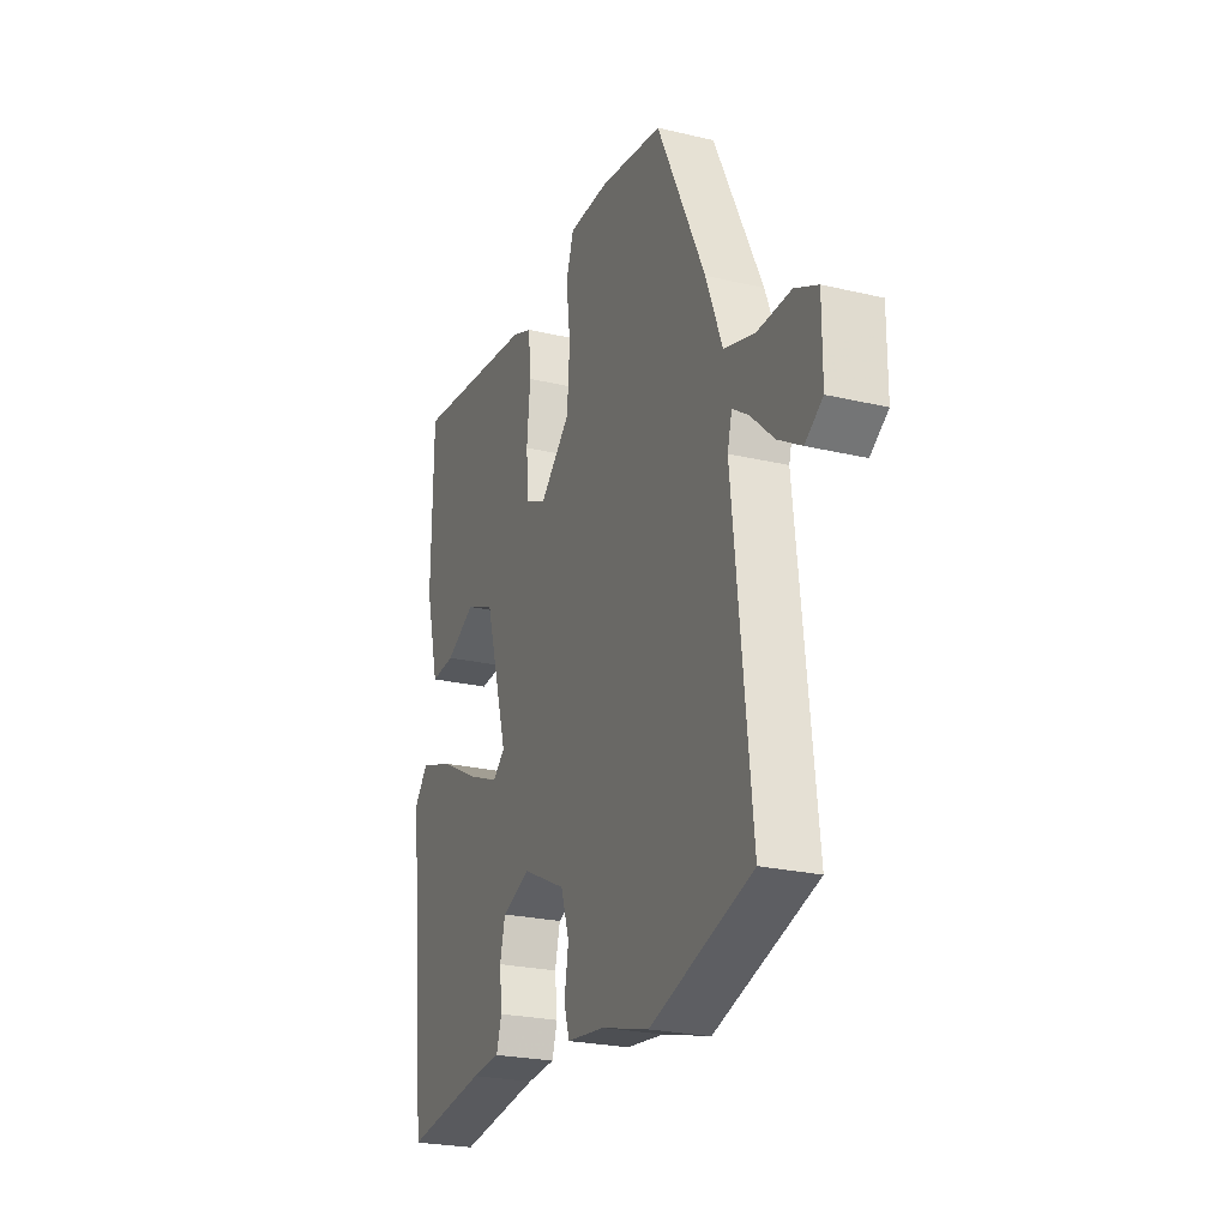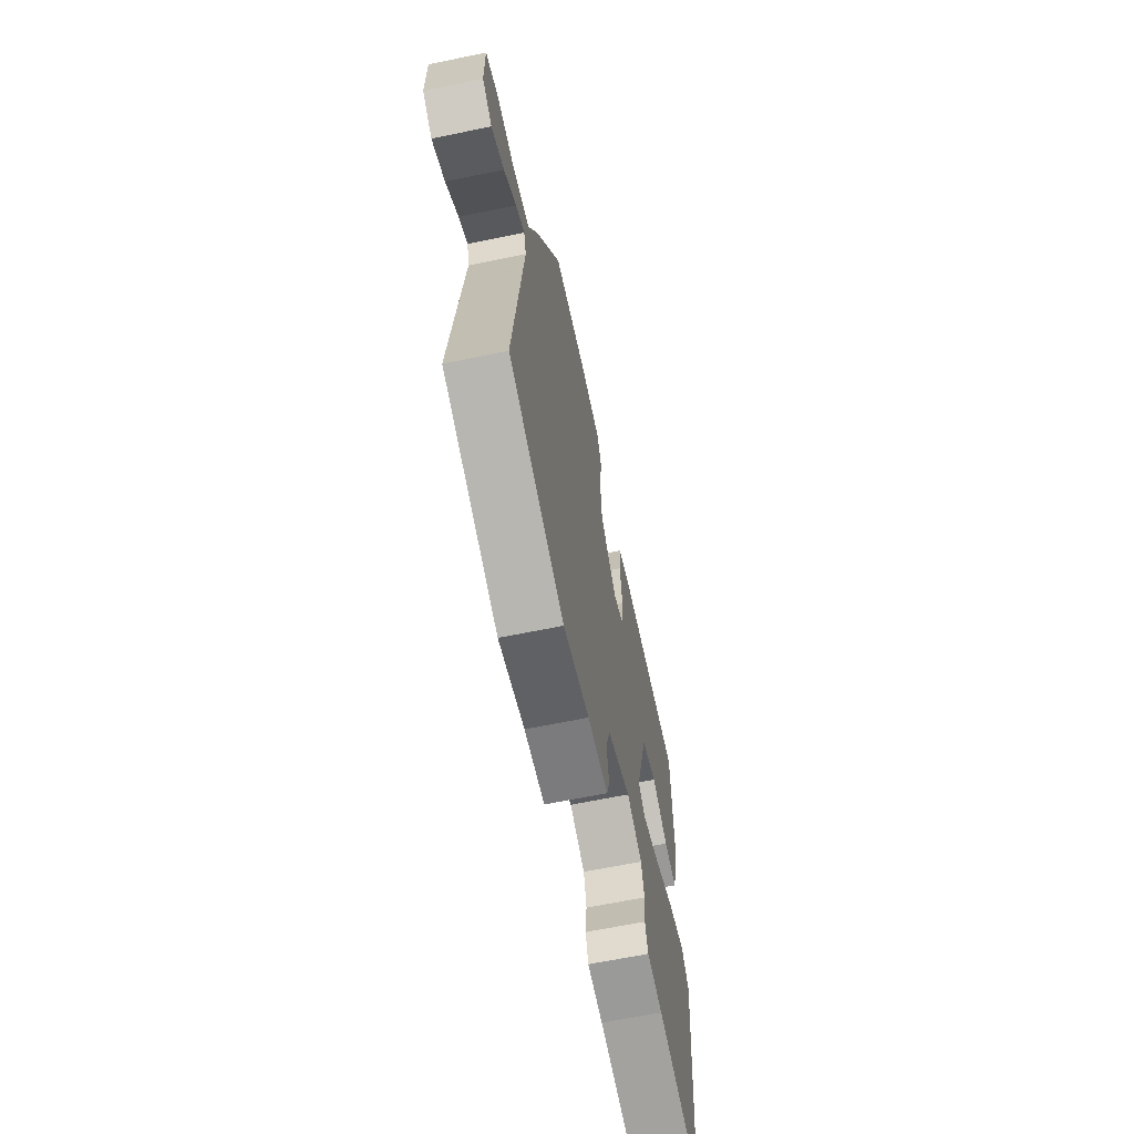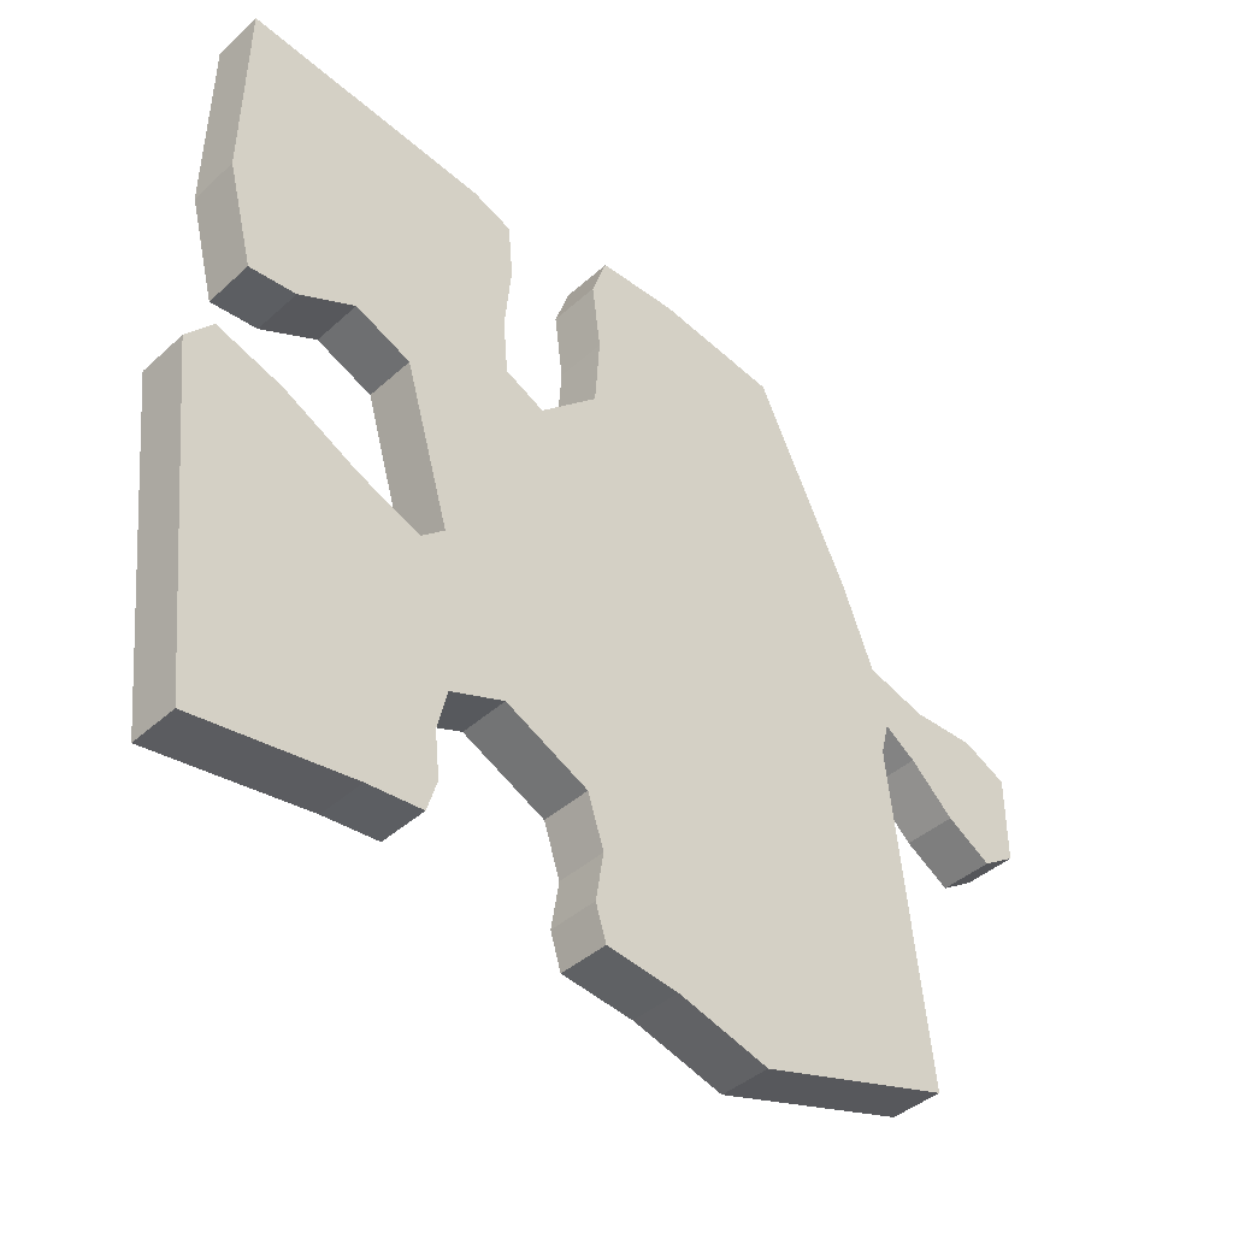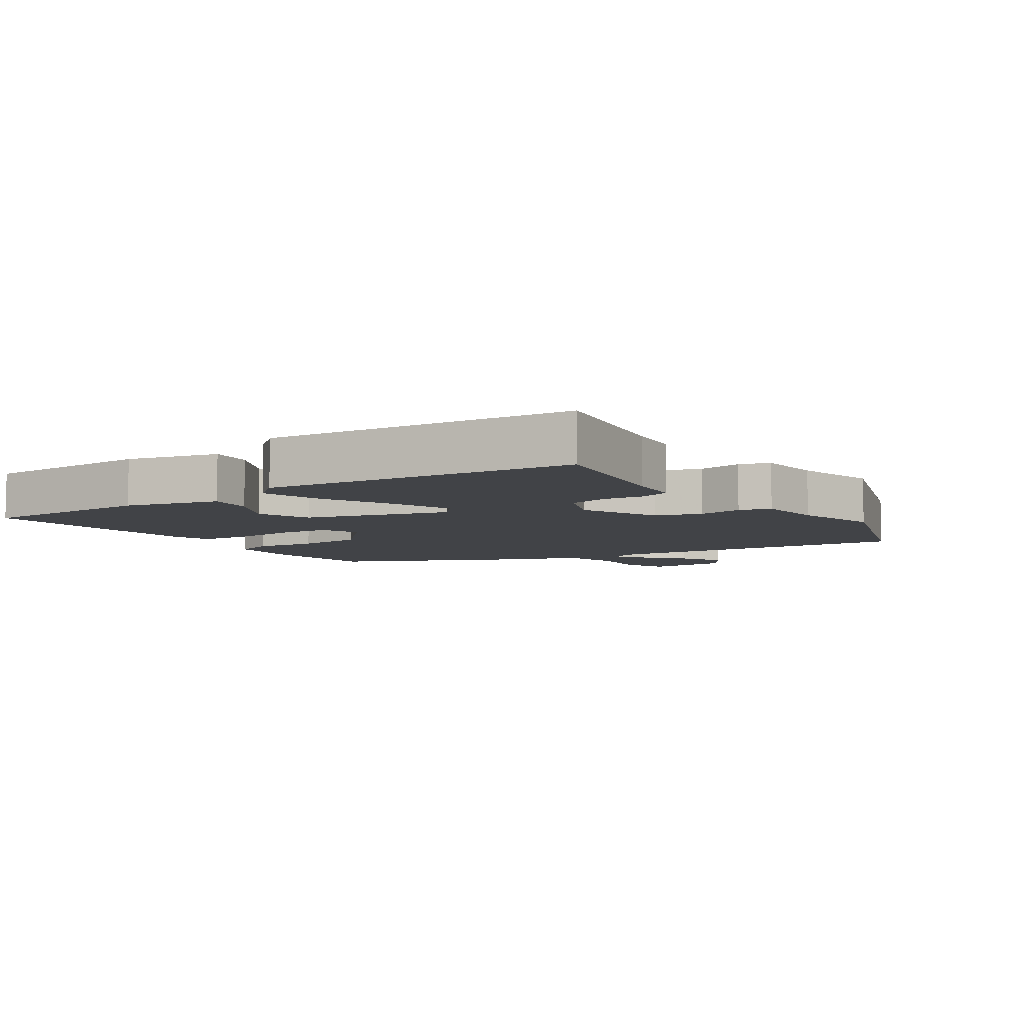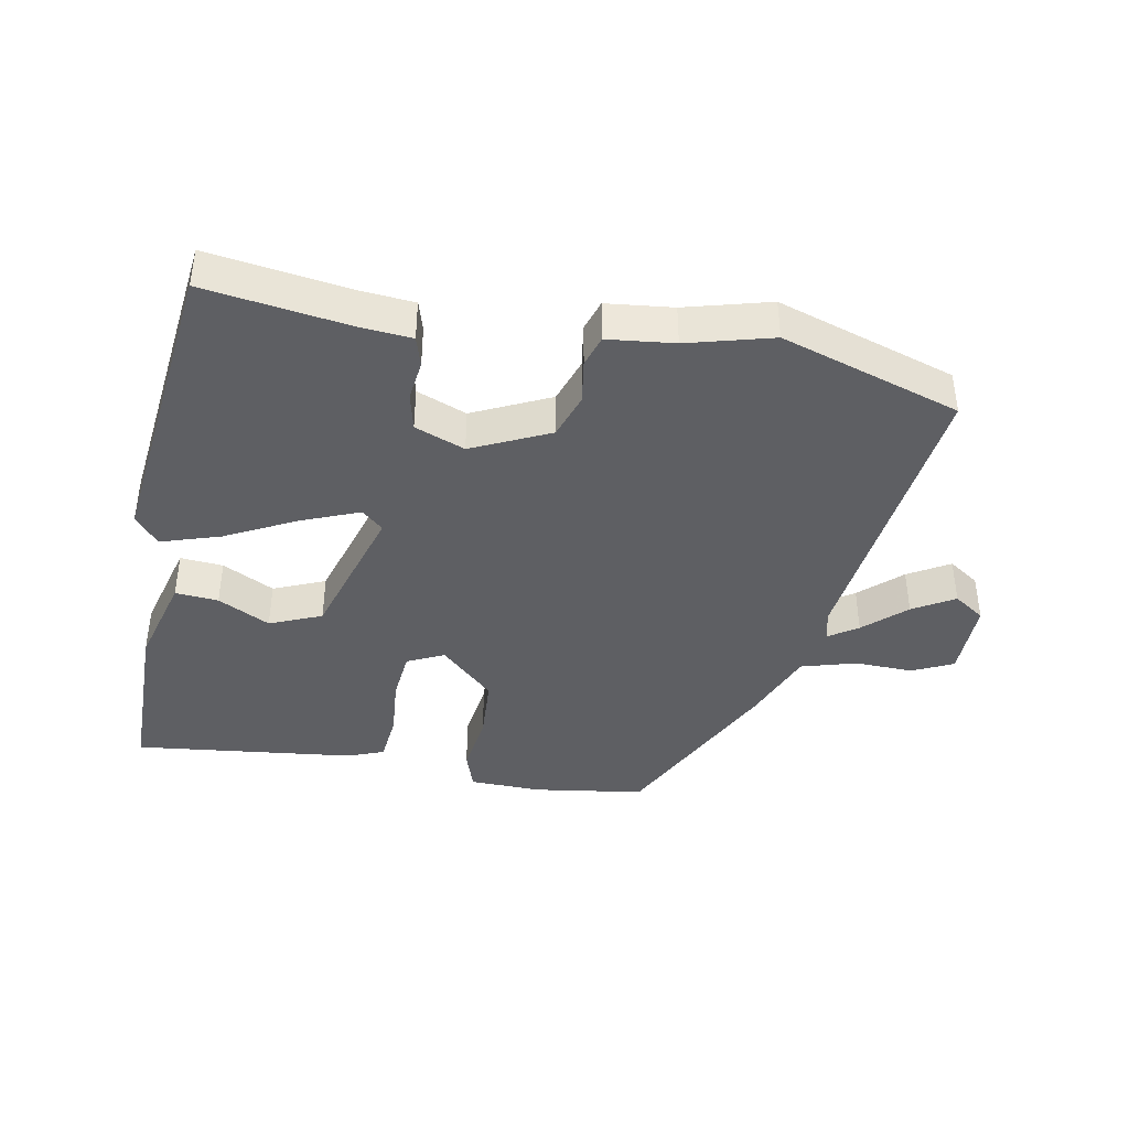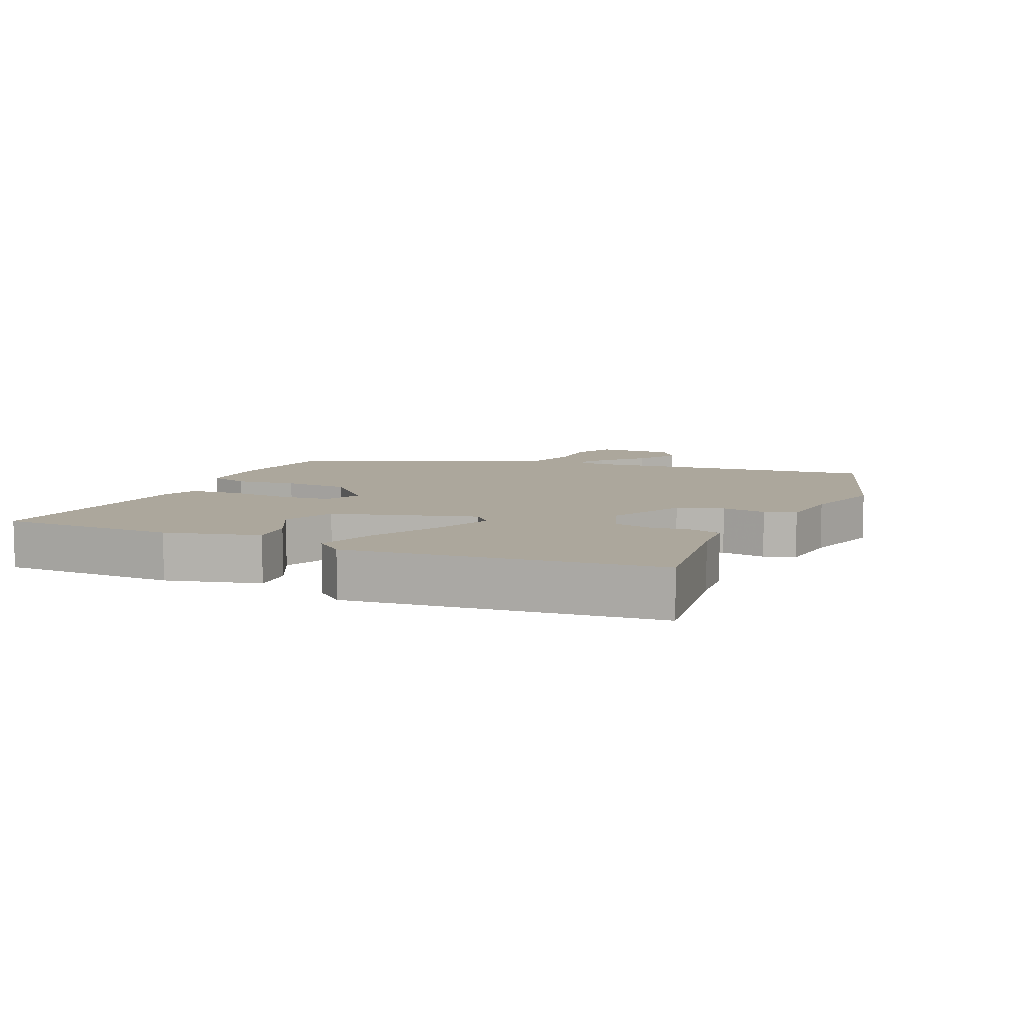
<metadata>
{"format":"obj","ext":"obj","renderer":"f3d","projection":"perspective","resolution":1024,"background":"white","views":[{"elev":-24.2,"azim":-111.4,"up":"+Z"},{"elev":-65.0,"azim":-78.3,"up":"+Z"},{"elev":-41.6,"azim":137.3,"up":"+Z"},{"elev":-7.2,"azim":123.6,"up":"+Y"},{"elev":-40.6,"azim":169.0,"up":"+Y"},{"elev":8.3,"azim":113.8,"up":"+Y"}]}
</metadata>
<code>
v -0.301 0.07 -0.563
v -0.577 0.07 -0.476
v -0.527 0.07 -0.011
v -0.539 0.07 0.036
v -0.583 0.07 0.006
v -0.645 0.07 -0.052
v -0.708 0.07 -0.09
v -0.756 0.07 -0.058
v -0.756 0.07 0.064
v -0.694 0.07 0.094
v -0.604 0.07 0.092
v -0.52 0.07 0.117
v -0.476 0.07 0.231
v -0.345 0.07 0.504
v -0.175 0.07 0.53
v -0.064 0.07 0.528
v -0.043 0.07 0.467
v -0.055 0.07 0.373
v -0.048 0.07 0.273
v 0.035 0.07 0.195
v 0.091 0.07 0.222
v 0.098 0.07 0.3
v 0.089 0.07 0.395
v 0.096 0.07 0.471
v 0.151 0.07 0.493
v 0.491 0.07 0.534
v 0.495 0.07 0.266
v 0.458 0.07 0.123
v 0.392 0.07 0.128
v 0.312 0.07 0.169
v 0.233 0.07 0.135
v 0.169 0.07 -0.084
v 0.202 0.07 -0.113
v 0.29 0.07 -0.077
v 0.397 0.07 -0.021
v 0.488 0.07 0.009
v 0.525 0.07 -0.035
v 0.474 0.07 -0.506
v 0.252 0.07 -0.475
v 0.174 0.07 -0.469
v 0.16 0.07 -0.423
v 0.167 0.07 -0.36
v 0.153 0.07 -0.302
v 0.076 0.07 -0.272
v -0.042 0.07 -0.329
v -0.065 0.07 -0.399
v -0.054 0.07 -0.467
v -0.069 0.07 -0.515
v -0.171 0.07 -0.527
v -0.301 0 -0.563
v -0.577 0 -0.476
v -0.527 0 -0.011
v -0.539 0 0.036
v -0.583 0 0.006
v -0.645 0 -0.052
v -0.708 0 -0.09
v -0.756 0 -0.058
v -0.756 0 0.064
v -0.694 0 0.094
v -0.604 0 0.092
v -0.52 0 0.117
v -0.476 0 0.231
v -0.345 0 0.504
v -0.175 0 0.53
v -0.064 0 0.528
v -0.043 0 0.467
v -0.055 0 0.373
v -0.048 0 0.273
v 0.035 0 0.195
v 0.091 0 0.222
v 0.098 0 0.3
v 0.089 0 0.395
v 0.096 0 0.471
v 0.151 0 0.493
v 0.491 0 0.534
v 0.495 0 0.266
v 0.458 0 0.123
v 0.392 0 0.128
v 0.312 0 0.169
v 0.233 0 0.135
v 0.169 0 -0.084
v 0.202 0 -0.113
v 0.29 0 -0.077
v 0.397 0 -0.021
v 0.488 0 0.009
v 0.525 0 -0.035
v 0.474 0 -0.506
v 0.252 0 -0.475
v 0.174 0 -0.469
v 0.16 0 -0.423
v 0.167 0 -0.36
v 0.153 0 -0.302
v 0.076 0 -0.272
v -0.042 0 -0.329
v -0.065 0 -0.399
v -0.054 0 -0.467
v -0.069 0 -0.515
v -0.171 0 -0.527
f 46 47 48 49
f 1 2 3
f 49 1 3
f 46 49 3
f 45 46 3
f 44 45 3 4
f 43 44 4
f 39 40 41 42
f 39 42 43
f 38 39 43
f 37 38 43
f 36 37 43
f 35 36 43
f 34 35 43
f 33 34 43
f 32 33 43 4
f 28 29 30
f 27 28 30
f 26 27 30
f 25 26 30
f 24 25 30
f 23 24 30
f 22 23 30
f 21 22 30 31
f 20 21 31 32
f 16 17 18
f 15 16 18
f 14 15 18
f 13 14 18
f 12 13 18
f 12 18 19
f 9 10 11
f 8 9 11
f 7 8 11
f 6 7 11
f 5 6 11
f 4 5 11 12
f 19 20 32
f 12 19 32
f 4 12 32
f 98 97 96 95
f 52 51 50
f 52 50 98
f 52 98 95
f 52 95 94
f 53 52 94 93
f 53 93 92
f 91 90 89 88
f 92 91 88
f 92 88 87
f 92 87 86
f 92 86 85
f 92 85 84
f 92 84 83
f 92 83 82
f 53 92 82 81
f 79 78 77
f 79 77 76
f 79 76 75
f 79 75 74
f 79 74 73
f 79 73 72
f 79 72 71
f 80 79 71 70
f 81 80 70 69
f 67 66 65
f 67 65 64
f 67 64 63
f 67 63 62
f 67 62 61
f 68 67 61
f 60 59 58
f 60 58 57
f 60 57 56
f 60 56 55
f 60 55 54
f 61 60 54 53
f 81 69 68
f 81 68 61
f 81 61 53
f 1 50 51 2
f 2 51 52 3
f 3 52 53 4
f 4 53 54 5
f 5 54 55 6
f 6 55 56 7
f 7 56 57 8
f 8 57 58 9
f 9 58 59 10
f 10 59 60 11
f 11 60 61 12
f 12 61 62 13
f 13 62 63 14
f 14 63 64 15
f 15 64 65 16
f 16 65 66 17
f 17 66 67 18
f 18 67 68 19
f 19 68 69 20
f 20 69 70 21
f 21 70 71 22
f 22 71 72 23
f 23 72 73 24
f 24 73 74 25
f 25 74 75 26
f 26 75 76 27
f 27 76 77 28
f 28 77 78 29
f 29 78 79 30
f 30 79 80 31
f 31 80 81 32
f 32 81 82 33
f 33 82 83 34
f 34 83 84 35
f 35 84 85 36
f 36 85 86 37
f 37 86 87 38
f 38 87 88 39
f 39 88 89 40
f 40 89 90 41
f 41 90 91 42
f 42 91 92 43
f 43 92 93 44
f 44 93 94 45
f 45 94 95 46
f 46 95 96 47
f 47 96 97 48
f 48 97 98 49
f 49 98 50 1

</code>
